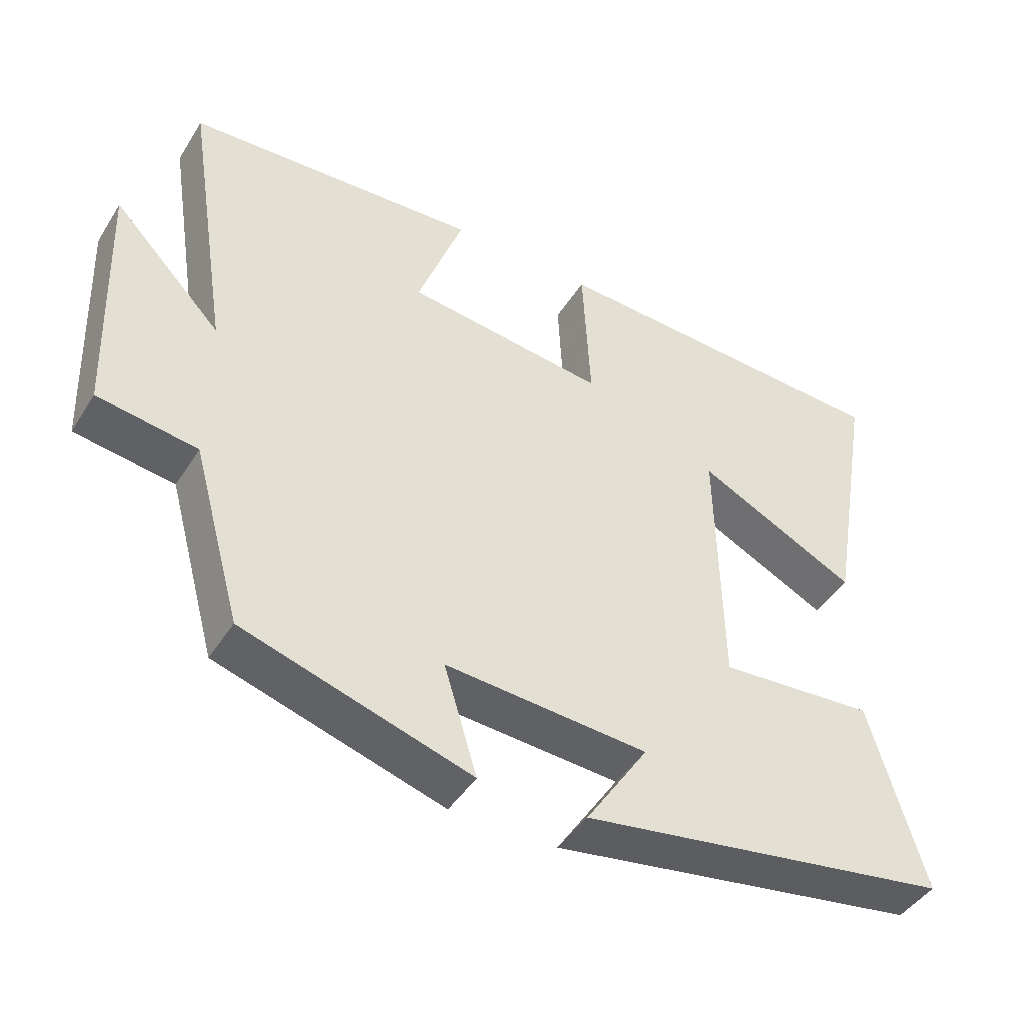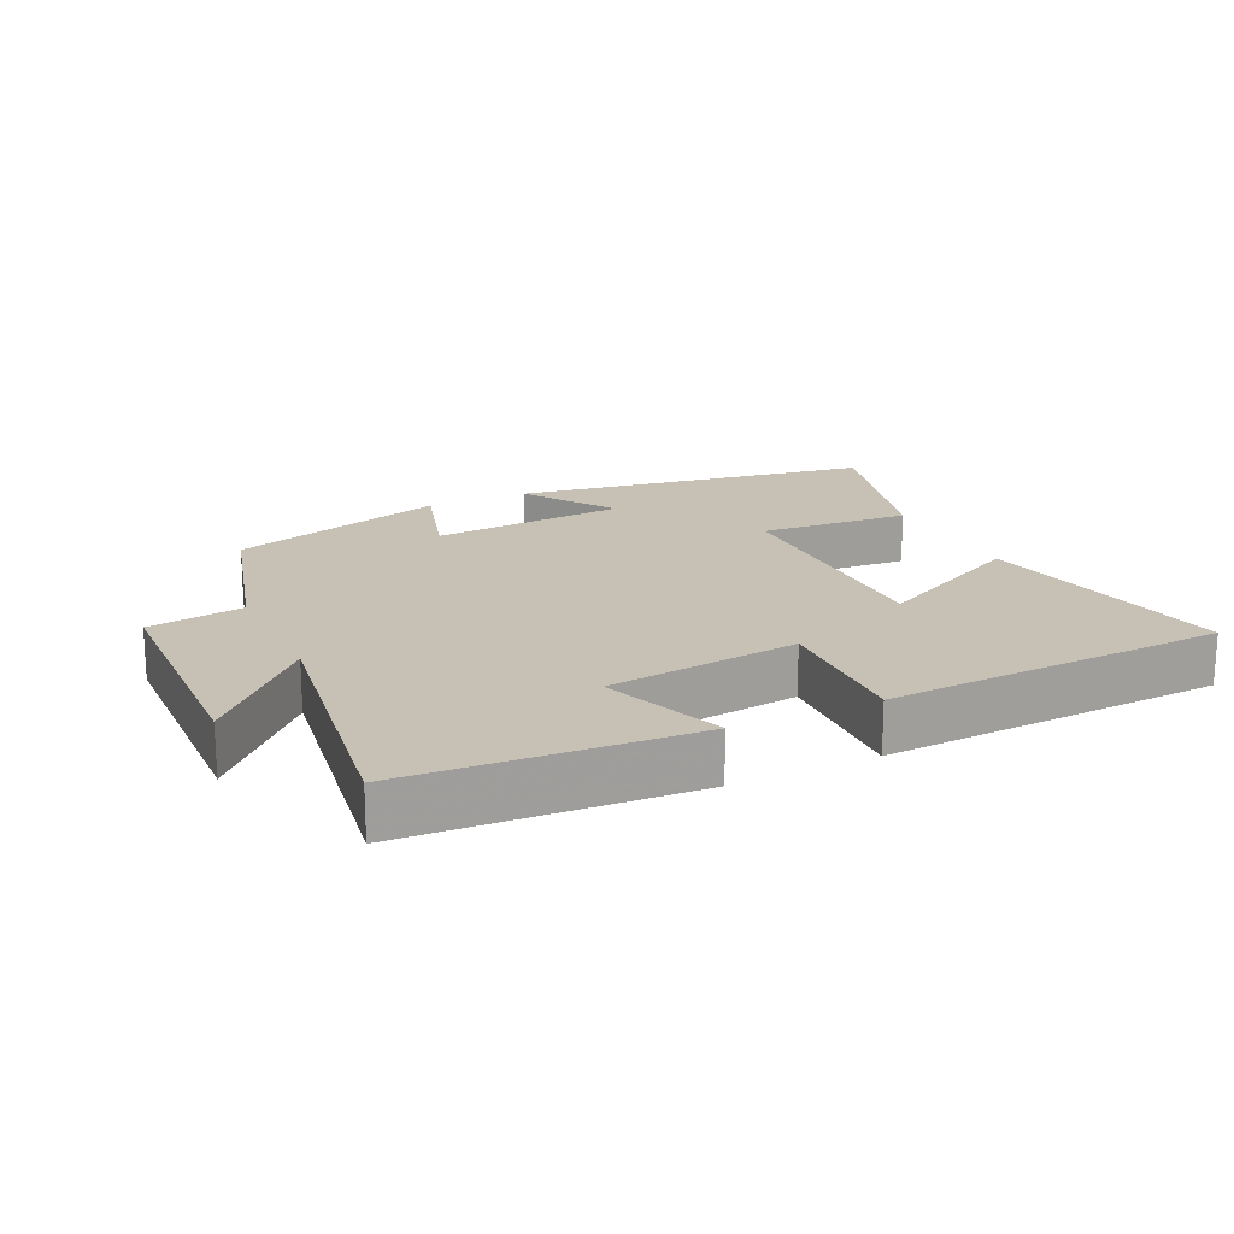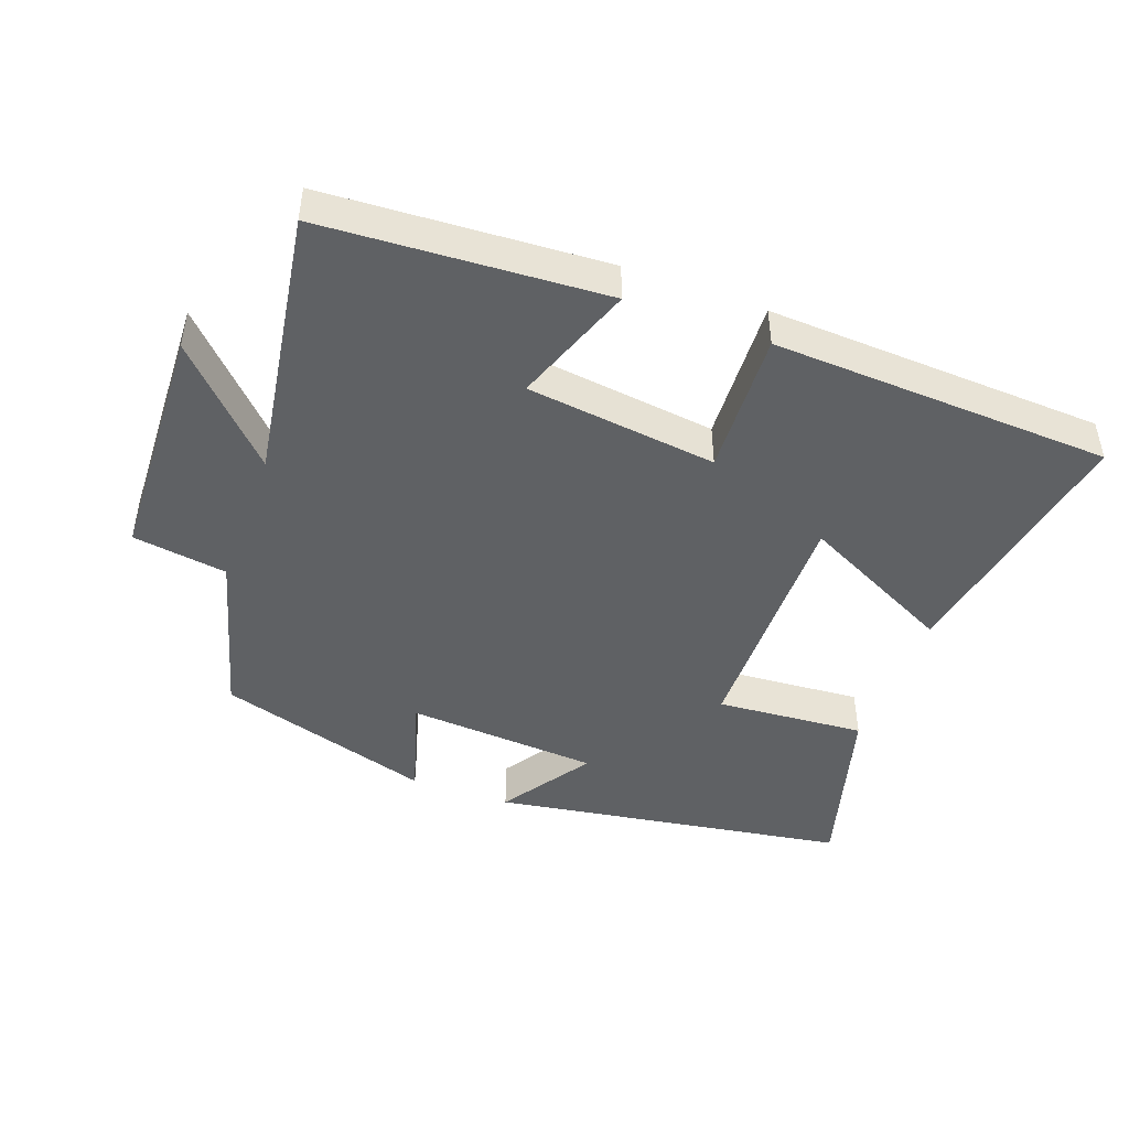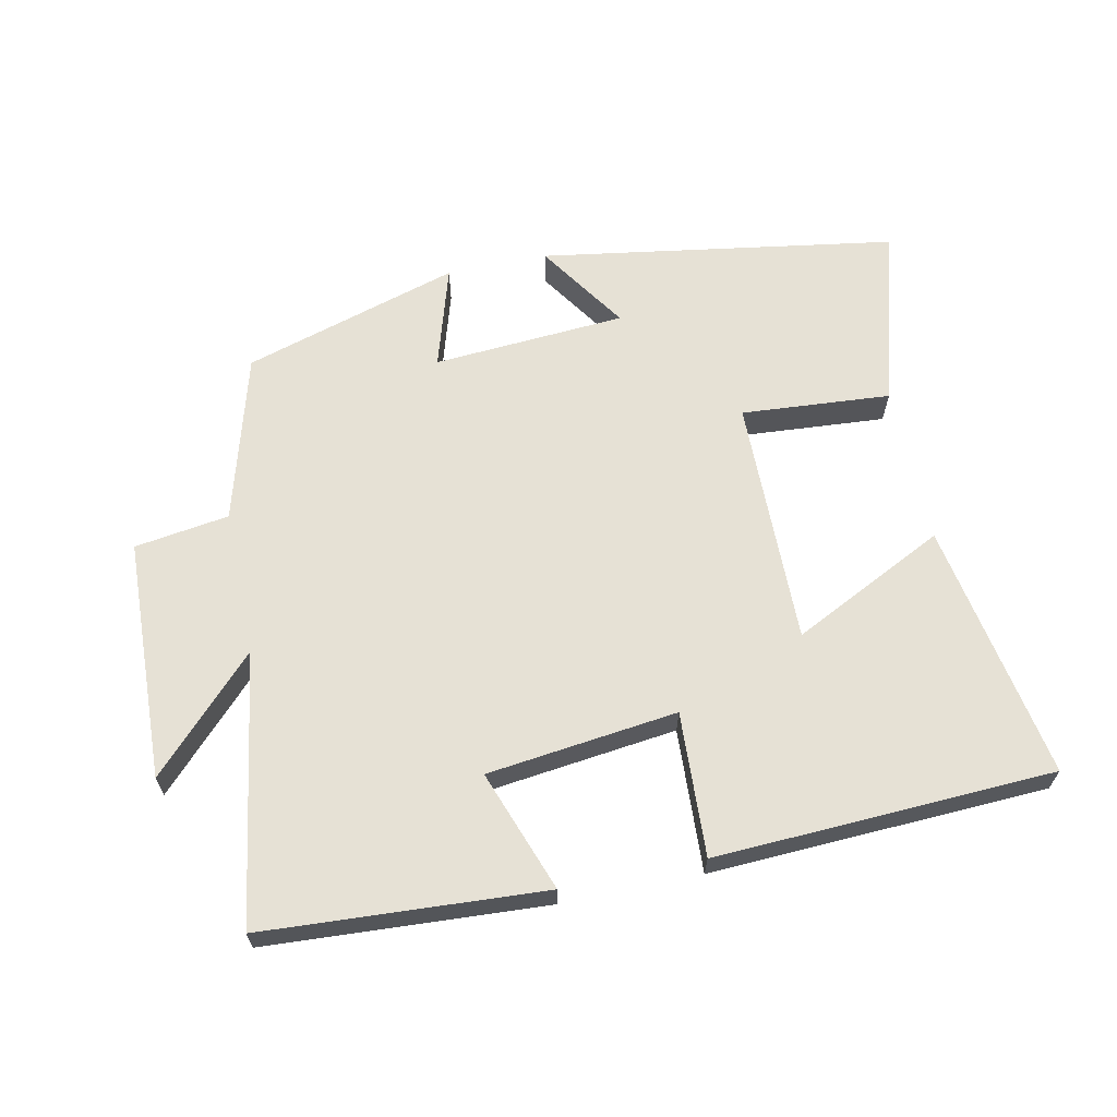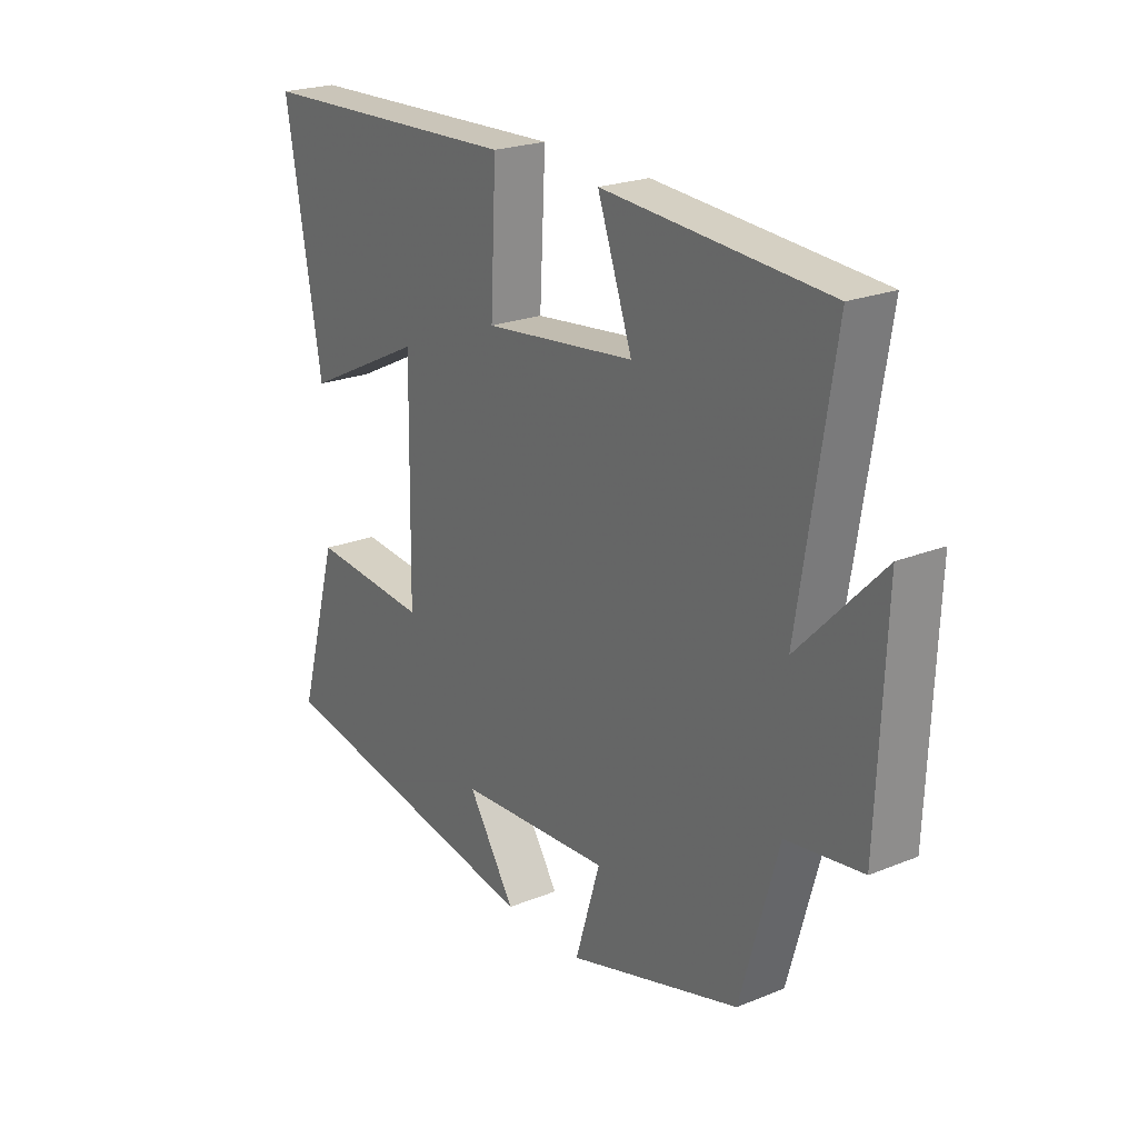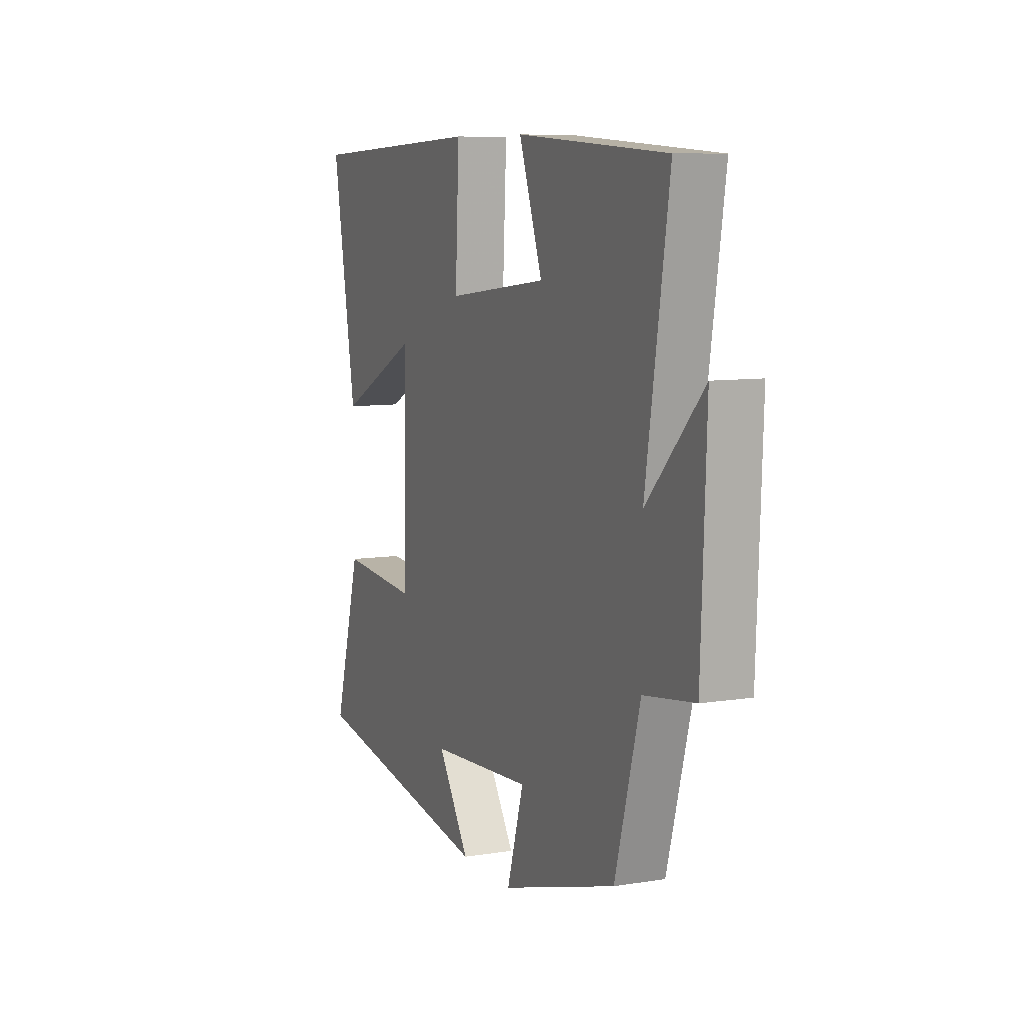
<metadata>
{"format":"obj","ext":"obj","renderer":"f3d","projection":"perspective","resolution":1024,"background":"white","views":[{"elev":-44.4,"azim":-30.2,"up":"+Z"},{"elev":18.5,"azim":-25.8,"up":"+Y"},{"elev":-45.7,"azim":-20.3,"up":"+Y"},{"elev":64.1,"azim":-11.9,"up":"+Y"},{"elev":22.9,"azim":-124.5,"up":"+Z"},{"elev":8.6,"azim":-113.4,"up":"+Z"}]}
</metadata>
<code>
v 0.567 0.07 0.478
v 0.5 0.07 0.093
v 0.271 0.07 0.206
v 0.277 0.07 -0.164
v 0.5 0.07 -0.147
v 0.577 0.07 -0.415
v 0.045 0.07 -0.5
v 0.134 0.07 -0.365
v -0.154 0.07 -0.345
v -0.107 0.07 -0.5
v -0.43 0.07 -0.402
v -0.5 0.07 -0.15
v -0.641 0.07 -0.129
v -0.655 0.07 0.231
v -0.5 0.07 0.07
v -0.564 0.07 0.474
v -0.146 0.07 0.5
v -0.211 0.07 0.319
v 0.073 0.07 0.285
v 0.062 0.07 0.5
v 0.567 0 0.478
v 0.5 0 0.093
v 0.271 0 0.206
v 0.277 0 -0.164
v 0.5 0 -0.147
v 0.577 0 -0.415
v 0.045 0 -0.5
v 0.134 0 -0.365
v -0.154 0 -0.345
v -0.107 0 -0.5
v -0.43 0 -0.402
v -0.5 0 -0.15
v -0.641 0 -0.129
v -0.655 0 0.231
v -0.5 0 0.07
v -0.564 0 0.474
v -0.146 0 0.5
v -0.211 0 0.319
v 0.073 0 0.285
v 0.062 0 0.5
f 19 20 1
f 15 16 17 18
f 15 18 19
f 12 13 14 15
f 11 12 15
f 10 11 15
f 9 10 15
f 8 9 15 19
f 6 7 8
f 5 6 8
f 4 5 8
f 3 4 8 19
f 1 2 3
f 1 3 19
f 21 40 39
f 38 37 36 35
f 39 38 35
f 35 34 33 32
f 35 32 31
f 35 31 30
f 35 30 29
f 39 35 29 28
f 28 27 26
f 28 26 25
f 28 25 24
f 39 28 24 23
f 23 22 21
f 39 23 21
f 1 21 22 2
f 2 22 23 3
f 3 23 24 4
f 4 24 25 5
f 5 25 26 6
f 6 26 27 7
f 7 27 28 8
f 8 28 29 9
f 9 29 30 10
f 10 30 31 11
f 11 31 32 12
f 12 32 33 13
f 13 33 34 14
f 14 34 35 15
f 15 35 36 16
f 16 36 37 17
f 17 37 38 18
f 18 38 39 19
f 19 39 40 20
f 20 40 21 1

</code>
